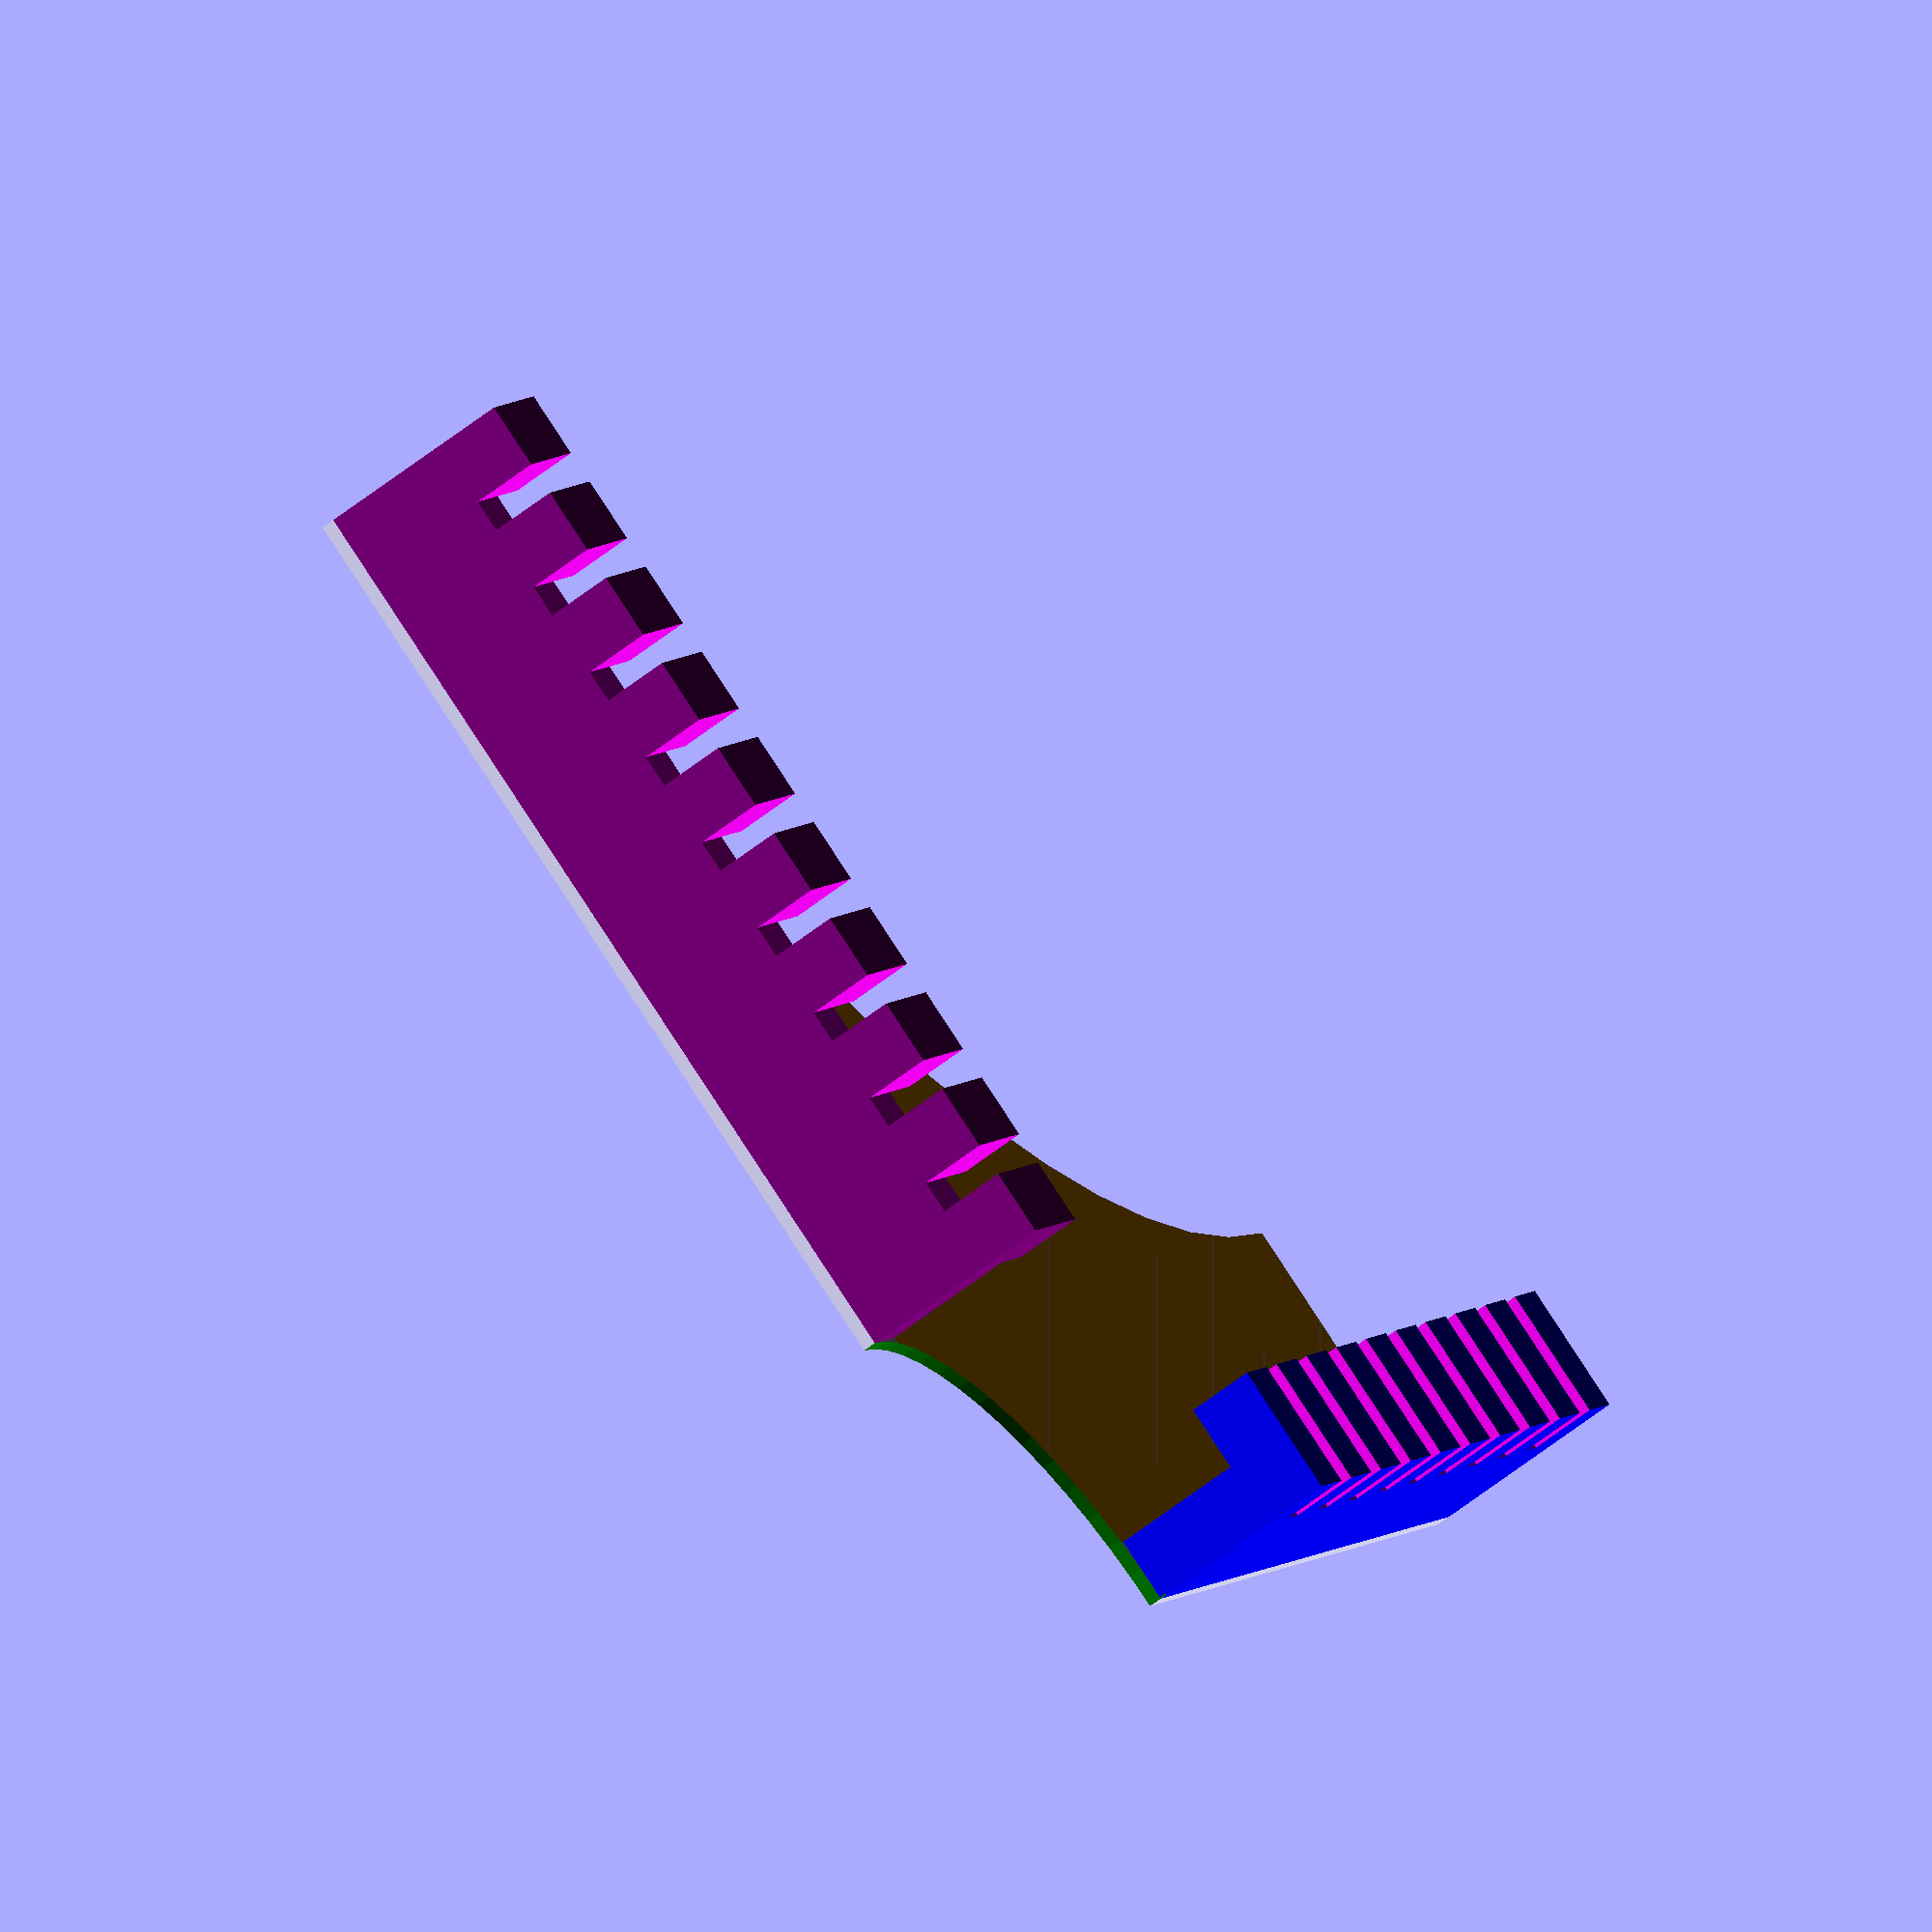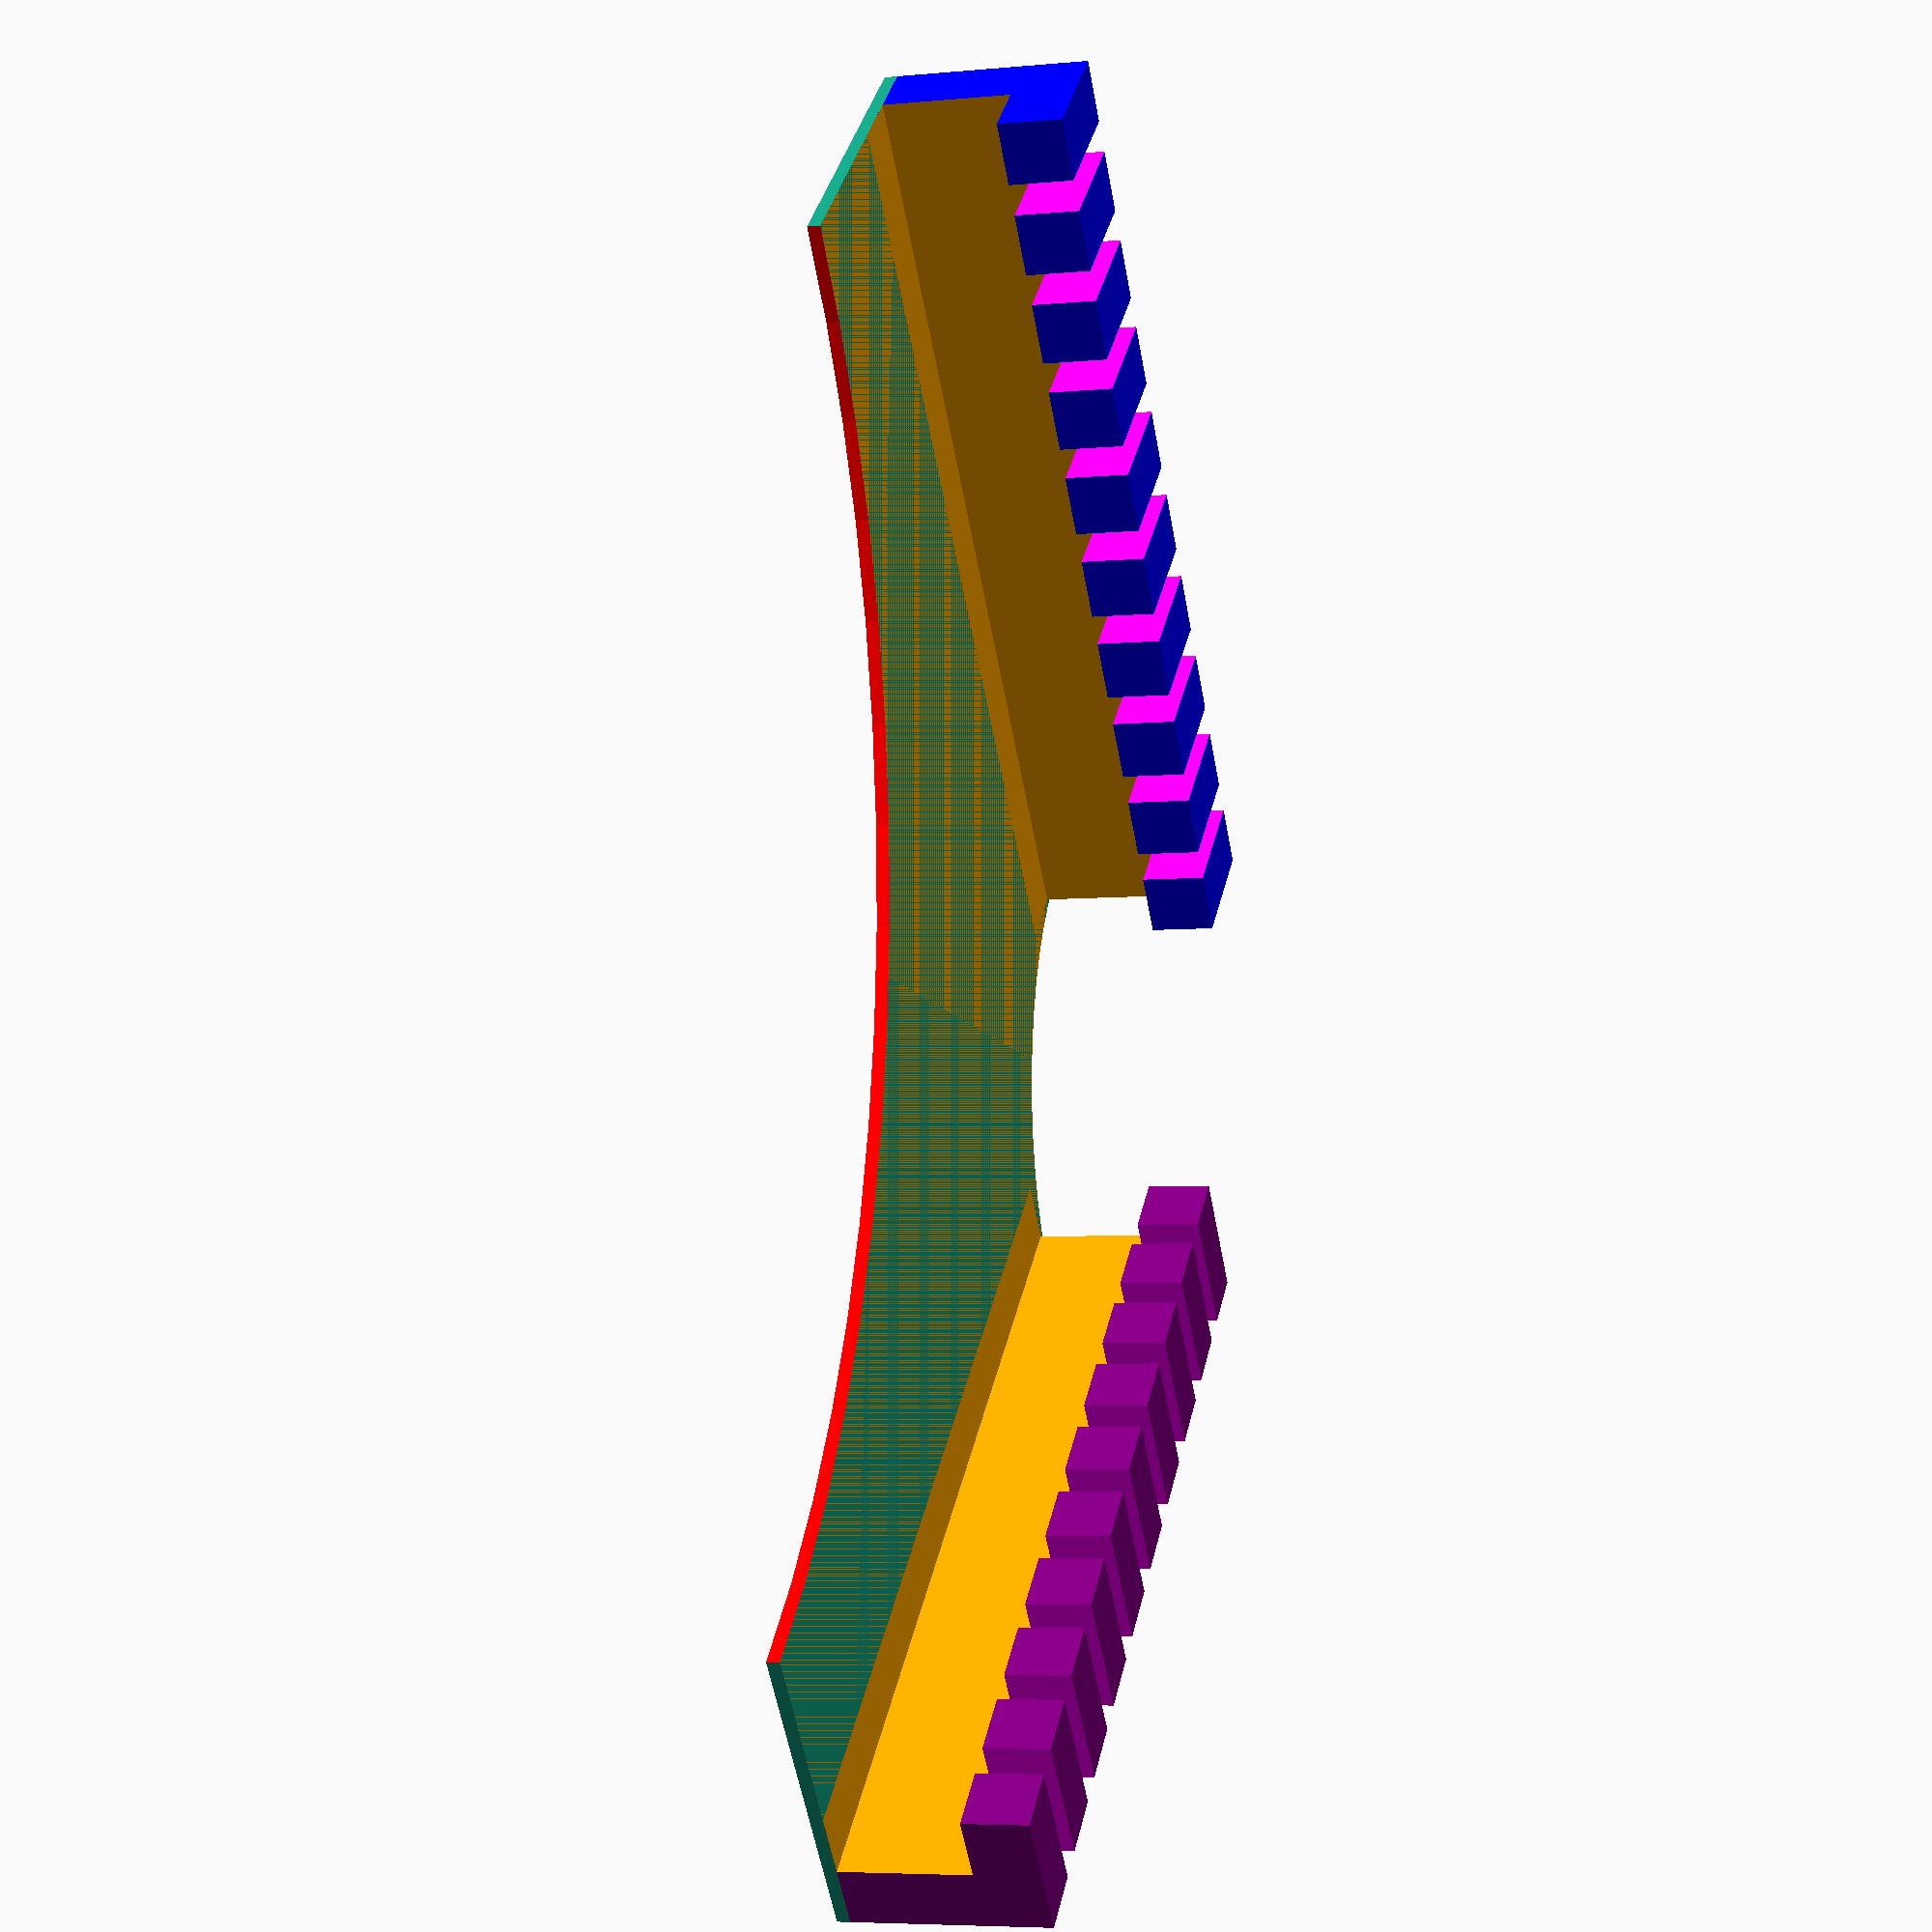
<openscad>
bt=20;  // board thickness
at=2;   // arc thickness

co=50;  // corner offset

th=10;  // tooth height
tt=10;  // tooth thickness
dt=5;   // distance between teeth
nt=10;  // number of teeth

w=nt*tt+(nt-1)*dt; // width row of teeth
echo(Row_of_teeth = w);

difference()
{
    union()
    {
        cube([w+co,w+co,at]);
        
        color("Blue")
        translate([co,0,at-0.01])
        cube([w,bt,bt+th+0.01]);

        color("Purple")
        translate([0,co,at-0.01])
        cube([bt,w,bt+th+0.01]);
    };

    color("Green")
    translate([0,0,at/2])
    cylinder(h=2*at,r=co,center=true, $fn=60);

    color("Red")
    translate([w+co,w+co,at/2])
    cylinder(h=2*at,r=w,center=true, $fn=60);
    
    color("Orange")
    translate([bt/2,bt/2,at])
    cube([w+co,w+co,bt]);
    
    color("Fuchsia")
    for(n=[1:nt-1])
    {
        translate([co-dt+n*(tt+dt),-0.5,at+bt-0.01])
        cube([dt,bt+1,th+1]);
        
        translate([-0.5,co-dt+n*(tt+dt),at+bt-0.01])
        cube([bt+1,dt,th+1]);
    };
};
</openscad>
<views>
elev=242.4 azim=118.0 roll=231.7 proj=o view=solid
elev=185.6 azim=49.5 roll=253.9 proj=p view=wireframe
</views>
